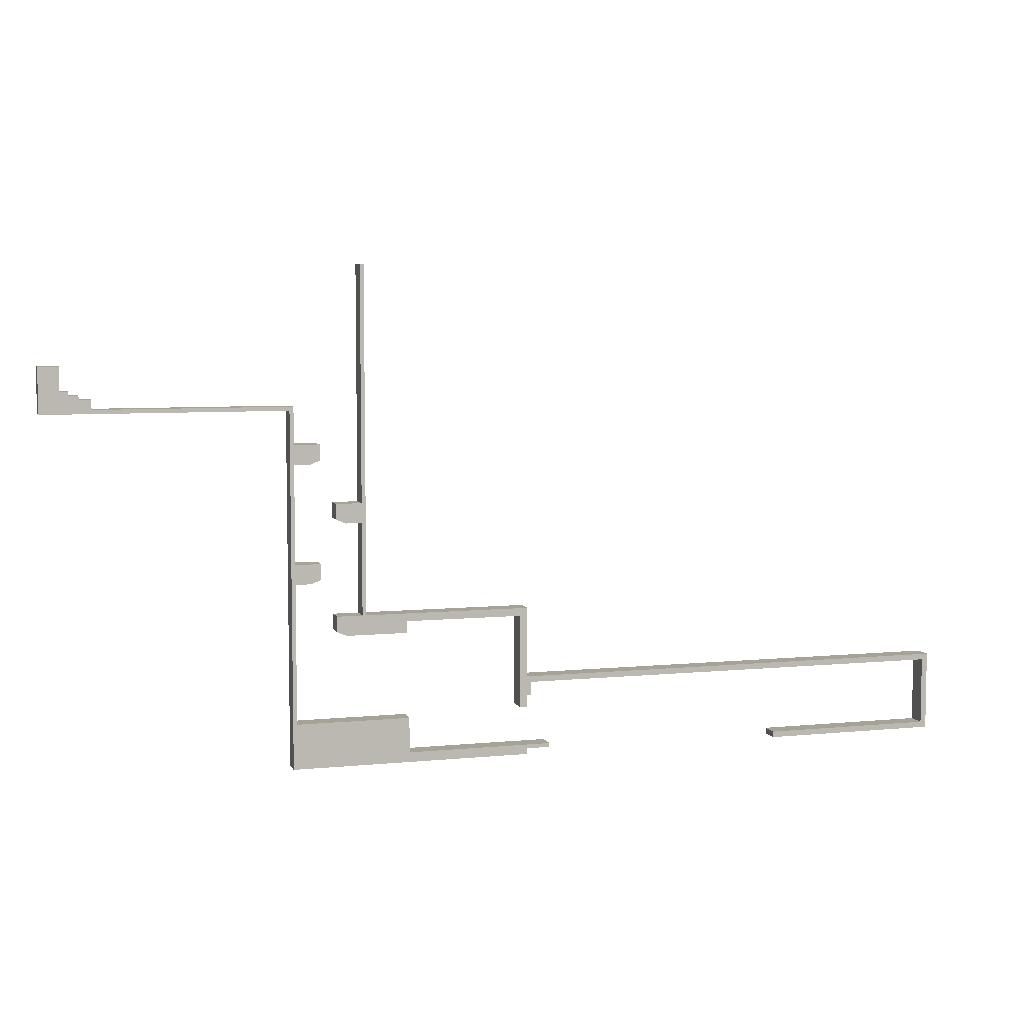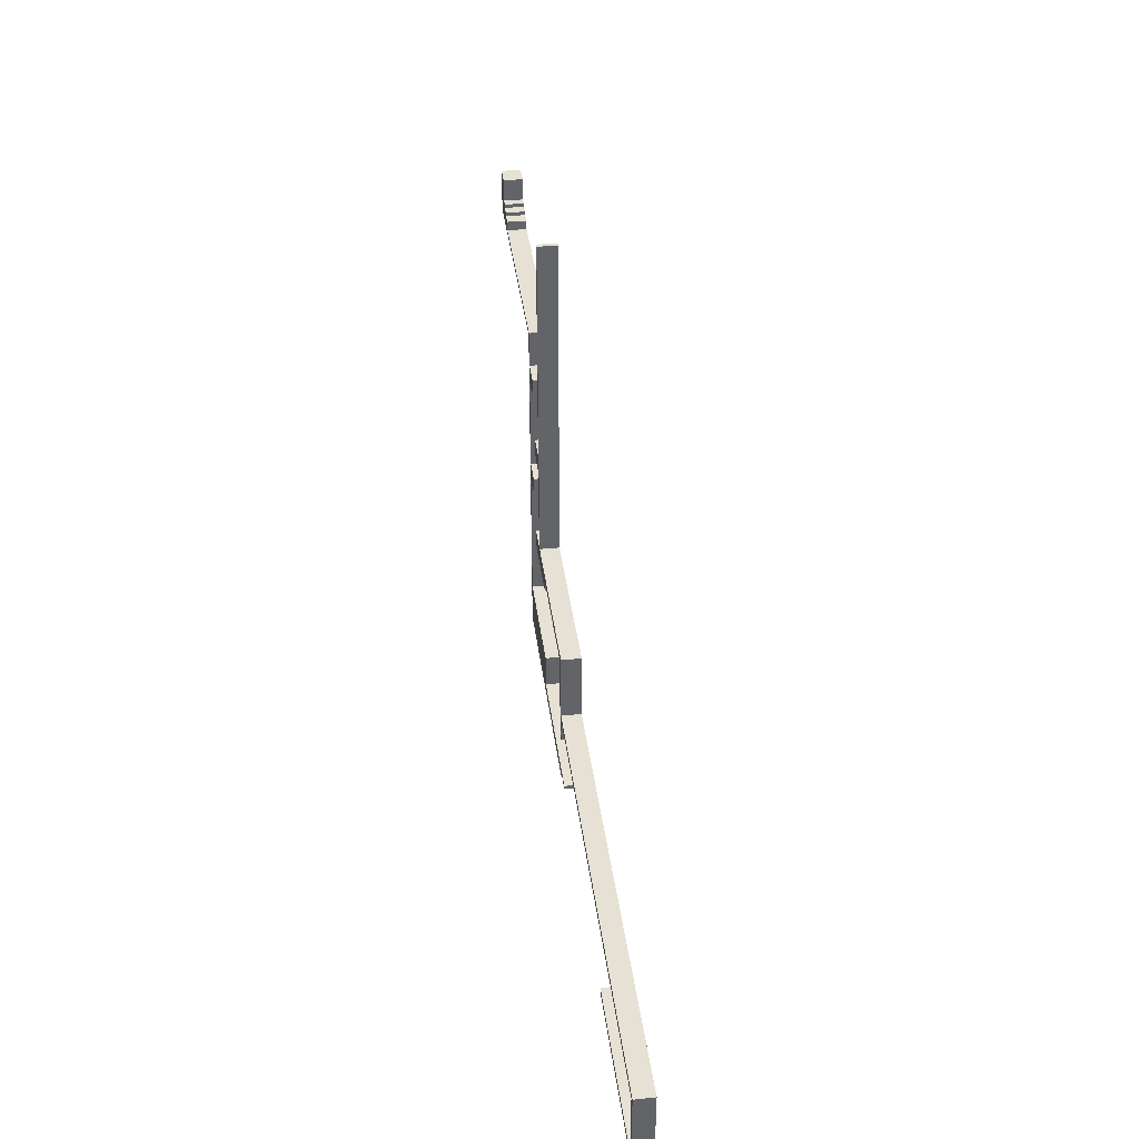
<metadata>
{"format":"obj","ext":"obj","renderer":"f3d","projection":"perspective","resolution":1024,"background":"white","views":[{"elev":6.3,"azim":163.4,"up":"+Y"},{"elev":39.2,"azim":-97.4,"up":"+Y"}]}
</metadata>
<code>
o NewLevel
g Cube
v 431.7 -25 -30.32
v 436.7 -25 -30.32
v 431.7 -25 -25.32
v 436.7 -25 -25.32
v 431.7 -36.5 -25.32
v 436.7 -36.5 -25.32
v 431.7 -36.5 -30.32
v 436.7 -36.5 -30.32
v 431.7 -33 -30.32
v 436.7 -33 -30.32
v 431.7 -32 -30.32
v 436.7 -32 -30.32
v 427.2 -33 -25.32
v 427.2 -33 -30.32
v 427.2 -32 -25.32
v 427.2 -32 -30.32
v 436.7 -33 -30.32
v 436.7 -33 -25.32
v 436.7 -32 -30.32
v 436.7 -32 -25.32
v 436.7 -33 -25.32
v 431.7 -33 -25.32
v 436.7 -32 -25.32
v 431.7 -32 -25.32
v 431.7 -32 -30.32
v 436.7 -32 -30.32
v 431.7 -31 -30.32
v 436.7 -31 -30.32
v 429.7 -32 -25.32
v 429.7 -32 -30.32
v 429.7 -31 -25.32
v 429.7 -31 -30.32
v 436.7 -32 -30.32
v 436.7 -32 -25.32
v 436.7 -31 -30.32
v 436.7 -31 -25.32
v 436.7 -32 -25.32
v 431.7 -32 -25.32
v 436.7 -31 -25.32
v 431.7 -31 -25.32
v 431.7 -36.5 -30.32
v 436.7 -36.5 -30.32
v 436.7 -35.5 -30.32
v 431.7 -35.5 -30.32
v 436.7 -35.5 -30.32
v 436.7 -33 -30.32
v 431.7 -33 -30.32
v 431.7 -35.5 -30.32
v 436.7 -36.5 -30.32
v 436.7 -36.5 -25.32
v 436.7 -35.5 -25.32
v 436.7 -35.5 -30.32
v 436.7 -35.5 -25.32
v 436.7 -33 -25.32
v 436.7 -33 -30.32
v 436.7 -35.5 -30.32
v 436.7 -36.5 -25.32
v 431.7 -36.5 -25.32
v 431.7 -35.5 -25.32
v 436.7 -35.5 -25.32
v 431.7 -35.5 -25.32
v 431.7 -33 -25.32
v 436.7 -33 -25.32
v 436.7 -35.5 -25.32
v 375.2 -36.5 -25.32
v 375.2 -36.5 -30.32
v 375.2 -35.5 -30.32
v 375.2 -35.5 -25.32
v 424.2 -35.5 -30.32
v 424.2 -33 -30.32
v 424.2 -33 -25.32
v 424.2 -35.5 -25.32
v 431.7 -31 -30.32
v 436.7 -31 -30.32
v 431.7 -25 -30.32
v 436.7 -25 -30.32
v 431.7 -31 -25.32
v 431.7 -31 -30.32
v 431.7 -25 -25.32
v 431.7 -25 -30.32
v 436.7 -31 -30.32
v 436.7 -31 -25.32
v 436.7 -25 -30.32
v 436.7 -25 -25.32
v 436.7 -31 -25.32
v 431.7 -31 -25.32
v 436.7 -25 -25.32
v 431.7 -25 -25.32
v 431.7 -35.5 -30.32
v 431.7 -33 -30.32
v 429.7 -35.5 -30.32
v 429.7 -33 -30.32
v 431.7 -31 -25.32
v 431.7 -32 -25.32
v 429.7 -31 -25.32
v 429.7 -32 -25.32
v 431.7 -32 -30.32
v 431.7 -31 -30.32
v 429.7 -32 -30.32
v 429.7 -31 -30.32
v 431.7 -31 -30.32
v 431.7 -31 -25.32
v 429.7 -31 -30.32
v 429.7 -31 -25.32
v 431.7 -33 -25.32
v 431.7 -35.5 -25.32
v 429.7 -33 -25.32
v 429.7 -35.5 -25.32
v 431.7 -32 -25.32
v 431.7 -33 -25.32
v 429.7 -32 -25.32
v 429.7 -33 -25.32
v 431.7 -33 -30.32
v 431.7 -32 -30.32
v 429.7 -33 -30.32
v 429.7 -32 -30.32
v 431.7 -35.5 -25.32
v 431.7 -36.5 -25.32
v 429.7 -35.5 -25.32
v 429.7 -36.5 -25.32
v 431.7 -36.5 -30.32
v 431.7 -35.5 -30.32
v 429.7 -36.5 -30.32
v 429.7 -35.5 -30.32
v 431.7 -36.5 -25.32
v 431.7 -36.5 -30.32
v 429.7 -36.5 -25.32
v 429.7 -36.5 -30.32
v 429.7 -33 -25.32
v 429.7 -35.5 -25.32
v 427.2 -33 -25.32
v 427.2 -35.5 -25.32
v 429.7 -32 -25.32
v 429.7 -33 -25.32
v 427.2 -32 -25.32
v 427.2 -33 -25.32
v 429.7 -33 -30.32
v 429.7 -32 -30.32
v 427.2 -33 -30.32
v 427.2 -32 -30.32
v 429.7 -32 -30.32
v 429.7 -32 -25.32
v 427.2 -32 -30.32
v 427.2 -32 -25.32
v 429.7 -35.5 -30.32
v 429.7 -33 -30.32
v 427.2 -35.5 -30.32
v 427.2 -33 -30.32
v 429.7 -35.5 -25.32
v 429.7 -36.5 -25.32
v 427.2 -35.5 -25.32
v 427.2 -36.5 -25.32
v 429.7 -36.5 -30.32
v 429.7 -35.5 -30.32
v 427.2 -36.5 -30.32
v 427.2 -35.5 -30.32
v 429.7 -36.5 -25.32
v 429.7 -36.5 -30.32
v 427.2 -36.5 -25.32
v 427.2 -36.5 -30.32
v 427.2 -35.5 -30.32
v 427.2 -33 -30.32
v 424.2 -35.5 -30.32
v 424.2 -33 -30.32
v 427.2 -33 -30.32
v 427.2 -33 -25.32
v 424.2 -33 -30.32
v 424.2 -33 -25.32
v 427.2 -33 -25.32
v 427.2 -35.5 -25.32
v 424.2 -33 -25.32
v 424.2 -35.5 -25.32
v 427.2 -35.5 -25.32
v 427.2 -36.5 -25.32
v 424.2 -35.5 -25.32
v 424.2 -36.5 -25.32
v 427.2 -36.5 -30.32
v 427.2 -35.5 -30.32
v 424.2 -36.5 -30.32
v 424.2 -35.5 -30.32
v 427.2 -36.5 -25.32
v 427.2 -36.5 -30.32
v 424.2 -36.5 -25.32
v 424.2 -36.5 -30.32
v 424.2 -36.5 -30.32
v 424.2 -35.5 -30.32
v 376.2 -36.5 -30.32
v 376.2 -35.5 -30.32
v 424.2 -35.5 -30.32
v 424.2 -35.5 -25.32
v 376.2 -35.5 -30.32
v 376.2 -35.5 -25.32
v 424.2 -35.5 -25.32
v 424.2 -36.5 -25.32
v 376.2 -35.5 -25.32
v 376.2 -36.5 -25.32
v 424.2 -36.5 -25.32
v 424.2 -36.5 -30.32
v 376.2 -36.5 -25.32
v 376.2 -36.5 -30.32
v 376.2 -36.5 -30.32
v 376.2 -35.5 -30.32
v 375.2 -36.5 -30.32
v 375.2 -35.5 -30.32
v 376.2 -35.5 -30.32
v 376.2 -35.5 -25.32
v 375.2 -35.5 -30.32
v 375.2 -35.5 -25.32
v 376.2 -35.5 -25.32
v 376.2 -36.5 -25.32
v 375.2 -35.5 -25.32
v 375.2 -36.5 -25.32
v 376.2 -115.5 -25.32
v 376.2 -115.5 -30.32
v 375.2 -115.5 -25.32
v 375.2 -115.5 -30.32
v 376.2 -36.5 -25.32
v 376.2 -36.5 -30.32
v 376.2 -115.5 -25.32
v 376.2 -115.5 -30.32
v 375.2 -36.5 -25.32
v 376.2 -36.5 -25.32
v 375.2 -115.5 -25.32
v 376.2 -115.5 -25.32
v 376.2 -36.5 -30.32
v 375.2 -36.5 -30.32
v 376.2 -115.5 -30.32
v 375.2 -115.5 -30.32
v 375.2 -36.5 -30.32
v 375.2 -36.5 -25.32
v 375.2 -115.5 -30.32
v 375.2 -115.5 -25.32
g Cube
f 3 4 2 1
f 7 8 6 5
f 11 12 10 9
f 15 16 14 13
f 19 20 18 17
f 23 24 22 21
f 27 28 26 25
f 31 32 30 29
f 35 36 34 33
f 39 40 38 37
f 44 43 42 41
f 47 46 45 48
f 52 51 50 49
f 55 54 53 56
f 57 60 59 58
f 64 63 62 61
f 65 68 67 66
f 72 71 70 69
f 75 76 74 73
f 79 80 78 77
f 83 84 82 81
f 87 88 86 85
f 91 92 90 89
f 95 96 94 93
f 99 100 98 97
f 103 104 102 101
f 107 108 106 105
f 111 112 110 109
f 115 116 114 113
f 119 120 118 117
f 123 124 122 121
f 127 128 126 125
f 131 132 130 129
f 135 136 134 133
f 139 140 138 137
f 143 144 142 141
f 147 148 146 145
f 151 152 150 149
f 155 156 154 153
f 159 160 158 157
f 163 164 162 161
f 167 168 166 165
f 171 172 170 169
f 175 176 174 173
f 179 180 178 177
f 183 184 182 181
f 187 188 186 185
f 191 192 190 189
f 195 196 194 193
f 199 200 198 197
f 203 204 202 201
f 207 208 206 205
f 211 212 210 209
f 215 216 214 213
f 219 220 218 217
f 223 224 222 221
f 227 228 226 225
f 231 232 230 229
g Cube (1)
v 364.7 -64 -25.32
v 358.2 -64 -25.32
v 364.7 -60 -25.32
v 358.2 -60 -25.32
v 358.2 -64 -25.32
v 358.2 -64 -30.32
v 358.2 -60 -25.32
v 358.2 -60 -30.32
v 358.2 -64 -30.32
v 364.7 -64 -30.32
v 358.2 -60 -30.32
v 364.7 -60 -30.32
v 364.7 -64 -30.32
v 364.7 -64 -25.32
v 364.7 -60 -30.32
v 364.7 -60 -25.32
v 364.7 -60 -25.32
v 358.2 -60 -25.32
v 364.7 -60 -30.32
v 358.2 -60 -30.32
v 362.2 -65 -30.32
v 358.2 -65 -30.32
v 362.2 -65 -25.32
v 358.2 -65 -25.32
v 364.7 -64 -30.32
v 358.2 -64 -30.32
v 362.2 -65 -30.32
v 358.2 -65 -30.32
v 364.7 -64 -25.32
v 364.7 -64 -30.32
v 362.2 -65 -25.32
v 362.2 -65 -30.32
v 358.2 -64 -30.32
v 358.2 -64 -25.32
v 358.2 -65 -30.32
v 358.2 -65 -25.32
v 358.2 -64 -25.32
v 364.7 -64 -25.32
v 358.2 -65 -25.32
v 362.2 -65 -25.32
g Cube (1)
f 235 236 234 233
f 239 240 238 237
f 243 244 242 241
f 247 248 246 245
f 251 252 250 249
f 255 256 254 253
f 259 260 258 257
f 263 264 262 261
f 267 268 266 265
f 271 272 270 269
g Cube
v 368.7 -49 -30.32
v 375.2 -49 -30.32
v 368.7 -45 -30.32
v 375.2 -45 -30.32
v 375.2 -49 -30.32
v 375.2 -49 -25.32
v 375.2 -45 -30.32
v 375.2 -45 -25.32
v 375.2 -49 -25.32
v 368.7 -49 -25.32
v 375.2 -45 -25.32
v 368.7 -45 -25.32
v 368.7 -49 -25.32
v 368.7 -49 -30.32
v 368.7 -45 -25.32
v 368.7 -45 -30.32
v 368.7 -45 -30.32
v 375.2 -45 -30.32
v 368.7 -45 -25.32
v 375.2 -45 -25.32
v 371.2 -50 -25.32
v 375.2 -50 -25.32
v 371.2 -50 -30.32
v 375.2 -50 -30.32
v 368.7 -49 -25.32
v 375.2 -49 -25.32
v 371.2 -50 -25.32
v 375.2 -50 -25.32
v 368.7 -49 -30.32
v 368.7 -49 -25.32
v 371.2 -50 -30.32
v 371.2 -50 -25.32
v 375.2 -49 -25.32
v 375.2 -49 -30.32
v 375.2 -50 -25.32
v 375.2 -50 -30.32
v 375.2 -49 -30.32
v 368.7 -49 -30.32
v 375.2 -50 -30.32
v 371.2 -50 -30.32
g Cube
f 275 276 274 273
f 279 280 278 277
f 283 284 282 281
f 287 288 286 285
f 291 292 290 289
f 295 296 294 293
f 299 300 298 297
f 303 304 302 301
f 307 308 306 305
f 311 312 310 309
g Cube (3)
v 364.7 -88.5 -25.32
v 346.7 -88.5 -25.32
v 364.7 -88.5 -30.32
v 346.7 -88.5 -30.32
v 362.2 -93.5 -30.32
v 346.7 -93.5 -30.32
v 362.2 -93.5 -25.32
v 346.7 -93.5 -25.32
v 364.7 -92.5 -30.32
v 346.7 -92.5 -30.32
v 362.2 -93.5 -30.32
v 346.7 -93.5 -30.32
v 364.7 -92.5 -25.32
v 364.7 -92.5 -30.32
v 362.2 -93.5 -25.32
v 362.2 -93.5 -30.32
v 346.7 -92.5 -30.32
v 346.7 -92.5 -25.32
v 346.7 -93.5 -30.32
v 346.7 -93.5 -25.32
v 346.7 -92.5 -25.32
v 364.7 -92.5 -25.32
v 346.7 -93.5 -25.32
v 362.2 -93.5 -25.32
v 364.7 -92.5 -25.32
v 346.7 -92.5 -25.32
v 346.7 -90.5 -25.32
v 364.7 -90.5 -25.32
v 346.7 -90.5 -25.32
v 346.7 -88.5 -25.32
v 364.7 -88.5 -25.32
v 364.7 -90.5 -25.32
v 346.7 -92.5 -25.32
v 346.7 -92.5 -30.32
v 346.7 -90.5 -30.32
v 346.7 -90.5 -25.32
v 314.7 -90.5 -30.32
v 314.7 -88.5 -30.32
v 314.7 -88.5 -25.32
v 314.7 -90.5 -25.32
v 346.7 -92.5 -30.32
v 364.7 -92.5 -30.32
v 364.7 -90.5 -30.32
v 346.7 -90.5 -30.32
v 364.7 -90.5 -30.32
v 364.7 -88.5 -30.32
v 346.7 -88.5 -30.32
v 346.7 -90.5 -30.32
v 364.7 -92.5 -30.32
v 364.7 -92.5 -25.32
v 364.7 -90.5 -25.32
v 364.7 -90.5 -30.32
v 364.7 -90.5 -25.32
v 364.7 -88.5 -25.32
v 364.7 -88.5 -30.32
v 364.7 -90.5 -30.32
v 346.7 -90.5 -25.32
v 346.7 -90.5 -30.32
v 316.7 -90.5 -25.32
v 316.7 -90.5 -30.32
v 346.7 -90.5 -30.32
v 346.7 -88.5 -30.32
v 316.7 -90.5 -30.32
v 316.7 -88.5 -30.32
v 346.7 -88.5 -25.32
v 346.7 -90.5 -25.32
v 316.7 -88.5 -25.32
v 316.7 -90.5 -25.32
v 346.7 -88.5 -30.32
v 346.7 -88.5 -25.32
v 316.7 -88.5 -30.32
v 316.7 -88.5 -25.32
v 316.7 -127 -25.32
v 316.7 -127 -30.32
v 314.7 -127 -25.32
v 314.7 -127 -30.32
v 316.7 -90.5 -30.32
v 316.7 -88.5 -30.32
v 314.7 -90.5 -30.32
v 314.7 -88.5 -30.32
v 316.7 -88.5 -25.32
v 316.7 -90.5 -25.32
v 314.7 -88.5 -25.32
v 314.7 -90.5 -25.32
v 316.7 -88.5 -30.32
v 316.7 -88.5 -25.32
v 314.7 -88.5 -30.32
v 314.7 -88.5 -25.32
v 376.2 -124.5 -25.32
v 376.2 -124.5 -30.32
v 376.2 -127 -25.32
v 376.2 -127 -30.32
v 314.7 -124.5 -25.32
v 316.7 -124.5 -25.32
v 314.7 -127 -25.32
v 316.7 -127 -25.32
v 316.7 -124.5 -30.32
v 314.7 -124.5 -30.32
v 316.7 -127 -30.32
v 314.7 -127 -30.32
v 314.7 -124.5 -30.32
v 314.7 -124.5 -25.32
v 314.7 -127 -30.32
v 314.7 -127 -25.32
v 316.7 -124.5 -25.32
v 316.7 -124.5 -30.32
v 346.2 -124.5 -25.32
v 346.2 -124.5 -30.32
v 316.7 -127 -25.32
v 316.7 -124.5 -25.32
v 346.2 -127 -25.32
v 346.2 -124.5 -25.32
v 316.7 -124.5 -30.32
v 316.7 -127 -30.32
v 346.2 -124.5 -30.32
v 346.2 -127 -30.32
v 316.7 -127 -30.32
v 316.7 -127 -25.32
v 346.2 -127 -30.32
v 346.2 -127 -25.32
v 346.2 -115.5 -25.32
v 346.2 -115.5 -30.32
v 376.2 -115.5 -25.32
v 376.2 -115.5 -30.32
v 346.2 -127 -25.32
v 346.2 -124.5 -25.32
v 376.2 -127 -25.32
v 376.2 -124.5 -25.32
v 346.2 -124.5 -30.32
v 346.2 -127 -30.32
v 376.2 -124.5 -30.32
v 376.2 -127 -30.32
v 346.2 -127 -30.32
v 346.2 -127 -25.32
v 376.2 -127 -30.32
v 376.2 -127 -25.32
v 346.2 -124.5 -25.32
v 346.2 -124.5 -30.32
v 346.2 -115.5 -25.32
v 346.2 -115.5 -30.32
v 376.2 -124.5 -25.32
v 346.2 -124.5 -25.32
v 376.2 -115.5 -25.32
v 346.2 -115.5 -25.32
v 346.2 -124.5 -30.32
v 376.2 -124.5 -30.32
v 346.2 -115.5 -30.32
v 376.2 -115.5 -30.32
v 376.2 -124.5 -30.32
v 376.2 -124.5 -25.32
v 376.2 -115.5 -30.32
v 376.2 -115.5 -25.32
v 316.7 -90.5 -25.32
v 316.7 -90.5 -30.32
v 316.7 -114.5 -30.32
v 316.7 -114.5 -25.32
v 314.7 -90.5 -25.32
v 316.7 -90.5 -25.32
v 316.7 -114.5 -25.32
v 314.7 -114.5 -25.32
v 316.7 -90.5 -30.32
v 314.7 -90.5 -30.32
v 314.7 -114.5 -30.32
v 316.7 -114.5 -30.32
v 314.7 -90.5 -30.32
v 314.7 -90.5 -25.32
v 314.7 -114.5 -25.32
v 314.7 -114.5 -30.32
v 314.7 -124.5 -25.32
v 316.7 -124.5 -25.32
v 316.7 -124.5 -30.32
v 314.7 -124.5 -30.32
g Cube (3)
f 315 316 314 313
f 319 320 318 317
f 323 324 322 321
f 327 328 326 325
f 331 332 330 329
f 335 336 334 333
f 340 339 338 337
f 343 342 341 344
f 348 347 346 345
f 351 350 349 352
f 353 356 355 354
f 360 359 358 357
f 361 364 363 362
f 368 367 366 365
f 371 372 370 369
f 375 376 374 373
f 379 380 378 377
f 383 384 382 381
f 387 388 386 385
f 391 392 390 389
f 395 396 394 393
f 399 400 398 397
f 403 404 402 401
f 407 408 406 405
f 411 412 410 409
f 415 416 414 413
f 419 420 418 417
f 423 424 422 421
f 427 428 426 425
f 431 432 430 429
f 435 436 434 433
f 439 440 438 437
f 443 444 442 441
f 447 448 446 445
f 451 452 450 449
f 455 456 454 453
f 459 460 458 457
f 463 464 462 461
f 467 466 465 468
f 470 469 472 471
f 475 474 473 476
f 478 477 480 479
f 481 482 483 484
g Cube
v 357.2 -88.5 -30.32
v 358.2 -88.5 -30.32
v 357.2 -0.5 -30.32
v 358.2 -0.5 -30.32
v 358.2 -88.5 -30.32
v 358.2 -88.5 -25.32
v 358.2 -0.5 -30.32
v 358.2 -0.5 -25.32
v 358.2 -88.5 -25.32
v 357.2 -88.5 -25.32
v 358.2 -0.5 -25.32
v 357.2 -0.5 -25.32
v 357.2 -88.5 -25.32
v 357.2 -88.5 -30.32
v 357.2 -0.5 -25.32
v 357.2 -0.5 -30.32
v 357.2 -0.5 -30.32
v 358.2 -0.5 -30.32
v 357.2 -0.5 -25.32
v 358.2 -0.5 -25.32
v 357.2 -88.5 -25.32
v 358.2 -88.5 -25.32
v 357.2 -88.5 -30.32
v 358.2 -88.5 -30.32
g Cube
f 487 488 486 485
f 491 492 490 489
f 495 496 494 493
f 499 500 498 497
f 503 504 502 501
f 507 508 506 505
g Cube (2)
v 368.7 -79 -30.32
v 375.2 -79 -30.32
v 368.7 -75 -30.32
v 375.2 -75 -30.32
v 375.2 -79 -30.32
v 375.2 -79 -25.32
v 375.2 -75 -30.32
v 375.2 -75 -25.32
v 375.2 -79 -25.32
v 368.7 -79 -25.32
v 375.2 -75 -25.32
v 368.7 -75 -25.32
v 368.7 -79 -25.32
v 368.7 -79 -30.32
v 368.7 -75 -25.32
v 368.7 -75 -30.32
v 368.7 -75 -30.32
v 375.2 -75 -30.32
v 368.7 -75 -25.32
v 375.2 -75 -25.32
v 371.2 -80 -25.32
v 375.2 -80 -25.32
v 371.2 -80 -30.32
v 375.2 -80 -30.32
v 368.7 -79 -25.32
v 375.2 -79 -25.32
v 371.2 -80 -25.32
v 375.2 -80 -25.32
v 368.7 -79 -30.32
v 368.7 -79 -25.32
v 371.2 -80 -30.32
v 371.2 -80 -25.32
v 375.2 -79 -25.32
v 375.2 -79 -30.32
v 375.2 -80 -25.32
v 375.2 -80 -30.32
v 375.2 -79 -30.32
v 368.7 -79 -30.32
v 375.2 -80 -30.32
v 371.2 -80 -30.32
g Cube (2)
f 511 512 510 509
f 515 516 514 513
f 519 520 518 517
f 523 524 522 521
f 527 528 526 525
f 531 532 530 529
f 535 536 534 533
f 539 540 538 537
f 543 544 542 541
f 547 548 546 545
g Cube
v 313.7 -111.5 -30.32
v 314.7 -111.5 -30.32
v 313.7 -108 -30.32
v 314.7 -108 -30.32
v 314.7 -111.5 -30.32
v 314.7 -111.5 -25.32
v 314.7 -108 -30.32
v 314.7 -108 -25.32
v 314.7 -111.5 -25.32
v 313.7 -111.5 -25.32
v 314.7 -108 -25.32
v 313.7 -108 -25.32
v 313.7 -111.5 -25.32
v 313.7 -111.5 -30.32
v 313.7 -108 -25.32
v 313.7 -108 -30.32
v 313.7 -106.5 -30.32
v 314.7 -106.5 -30.32
v 313.7 -106.5 -25.32
v 314.7 -106.5 -25.32
v 313.7 -111.5 -25.32
v 314.7 -111.5 -25.32
v 313.7 -111.5 -30.32
v 314.7 -111.5 -30.32
v 313.7 -108 -30.32
v 314.7 -108 -30.32
v 313.7 -106.5 -30.32
v 314.7 -106.5 -30.32
v 199.5 -108 -25.32
v 199.5 -108 -30.32
v 199.5 -106.5 -25.32
v 199.5 -106.5 -30.32
v 314.7 -108 -30.32
v 314.7 -108 -25.32
v 314.7 -106.5 -30.32
v 314.7 -106.5 -25.32
v 314.7 -108 -25.32
v 313.7 -108 -25.32
v 314.7 -106.5 -25.32
v 313.7 -106.5 -25.32
v 313.7 -108 -25.32
v 313.7 -108 -30.32
v 201 -108 -25.32
v 201 -108 -30.32
v 313.7 -106.5 -25.32
v 313.7 -108 -25.32
v 201 -106.5 -25.32
v 201 -108 -25.32
v 313.7 -108 -30.32
v 313.7 -106.5 -30.32
v 201 -108 -30.32
v 201 -106.5 -30.32
v 313.7 -106.5 -30.32
v 313.7 -106.5 -25.32
v 201 -106.5 -30.32
v 201 -106.5 -25.32
v 201 -127 -25.32
v 201 -127 -30.32
v 199.5 -127 -25.32
v 199.5 -127 -30.32
v 201 -106.5 -25.32
v 201 -108 -25.32
v 199.5 -106.5 -25.32
v 199.5 -108 -25.32
v 201 -108 -30.32
v 201 -106.5 -30.32
v 199.5 -108 -30.32
v 199.5 -106.5 -30.32
v 201 -106.5 -30.32
v 201 -106.5 -25.32
v 199.5 -106.5 -30.32
v 199.5 -106.5 -25.32
v 201 -108 -25.32
v 201 -108 -30.32
v 201 -125.5 -25.32
v 201 -125.5 -30.32
v 199.5 -108 -25.32
v 201 -108 -25.32
v 199.5 -125.5 -25.32
v 201 -125.5 -25.32
v 201 -108 -30.32
v 199.5 -108 -30.32
v 201 -125.5 -30.32
v 199.5 -125.5 -30.32
v 199.5 -108 -30.32
v 199.5 -108 -25.32
v 199.5 -125.5 -30.32
v 199.5 -125.5 -25.32
v 245.2 -125.5 -25.32
v 245.2 -125.5 -30.32
v 245.2 -127 -25.32
v 245.2 -127 -30.32
v 199.5 -125.5 -25.32
v 201 -125.5 -25.32
v 199.5 -127 -25.32
v 201 -127 -25.32
v 201 -125.5 -30.32
v 199.5 -125.5 -30.32
v 201 -127 -30.32
v 199.5 -127 -30.32
v 199.5 -125.5 -30.32
v 199.5 -125.5 -25.32
v 199.5 -127 -30.32
v 199.5 -127 -25.32
v 201 -125.5 -25.32
v 201 -125.5 -30.32
v 245.2 -125.5 -25.32
v 245.2 -125.5 -30.32
v 201 -127 -25.32
v 201 -125.5 -25.32
v 245.2 -127 -25.32
v 245.2 -125.5 -25.32
v 201 -125.5 -30.32
v 201 -127 -30.32
v 245.2 -125.5 -30.32
v 245.2 -127 -30.32
v 201 -127 -30.32
v 201 -127 -25.32
v 245.2 -127 -30.32
v 245.2 -127 -25.32
g Cube
f 551 552 550 549
f 555 556 554 553
f 559 560 558 557
f 563 564 562 561
f 567 568 566 565
f 571 572 570 569
f 575 576 574 573
f 579 580 578 577
f 583 584 582 581
f 587 588 586 585
f 591 592 590 589
f 595 596 594 593
f 599 600 598 597
f 603 604 602 601
f 607 608 606 605
f 611 612 610 609
f 615 616 614 613
f 619 620 618 617
f 623 624 622 621
f 627 628 626 625
f 631 632 630 629
f 635 636 634 633
f 639 640 638 637
f 643 644 642 641
f 647 648 646 645
f 651 652 650 649
f 655 656 654 653
f 659 660 658 657
f 663 664 662 661
f 667 668 666 665
g Cube
v 308.7 -125.5 -30.32
v 314.7 -125.5 -30.32
v 308.7 -124.5 -30.32
v 314.7 -124.5 -30.32
v 314.7 -125.5 -30.32
v 314.7 -125.5 -25.32
v 314.7 -124.5 -30.32
v 314.7 -124.5 -25.32
v 314.7 -125.5 -25.32
v 308.7 -125.5 -25.32
v 314.7 -124.5 -25.32
v 308.7 -124.5 -25.32
v 308.7 -125.5 -25.32
v 308.7 -125.5 -30.32
v 308.7 -124.5 -25.32
v 308.7 -124.5 -30.32
v 308.7 -124.5 -30.32
v 314.7 -124.5 -30.32
v 308.7 -124.5 -25.32
v 314.7 -124.5 -25.32
v 308.7 -125.5 -25.32
v 314.7 -125.5 -25.32
v 308.7 -125.5 -30.32
v 314.7 -125.5 -30.32
g Cube
f 671 672 670 669
f 675 676 674 673
f 679 680 678 677
f 683 684 682 681
f 687 688 686 685
f 691 692 690 689

</code>
